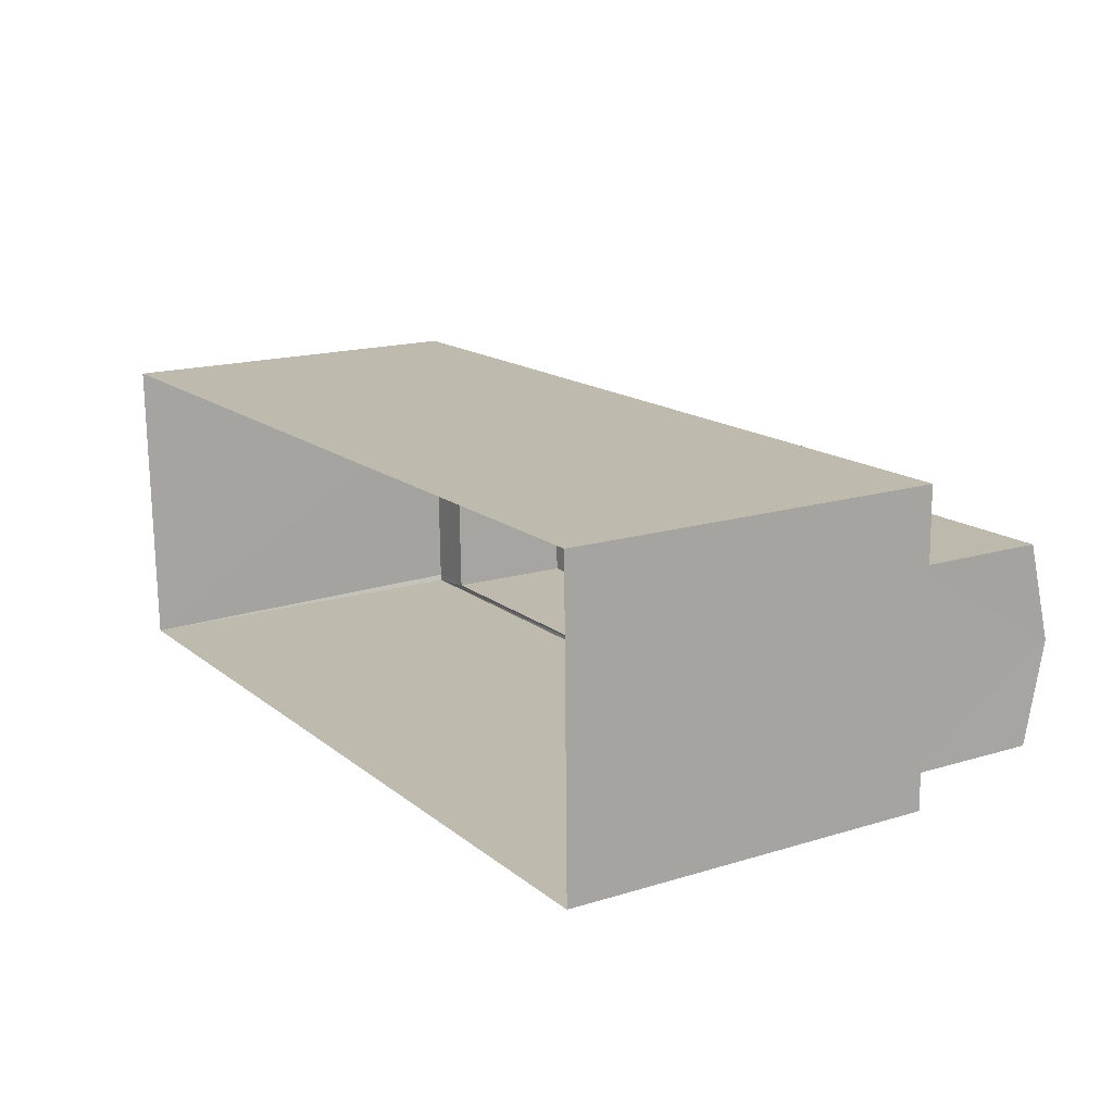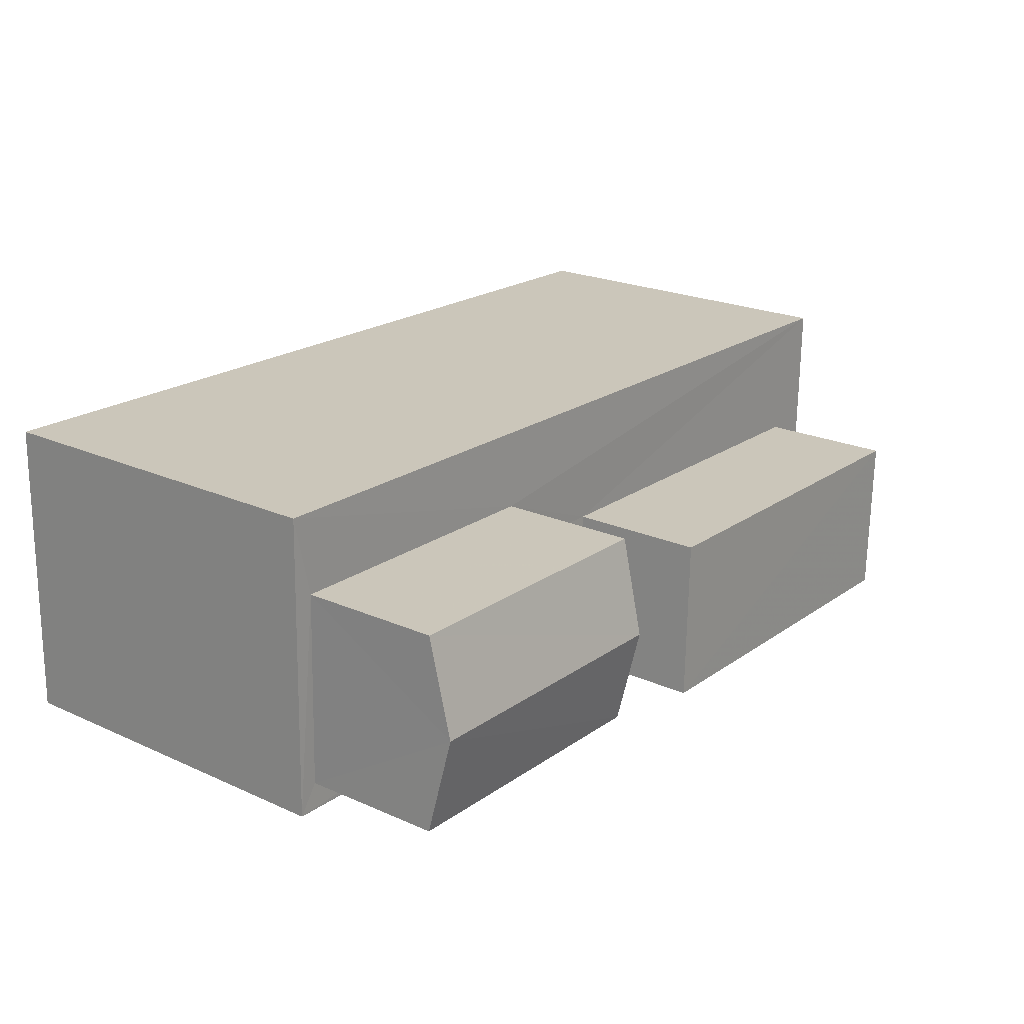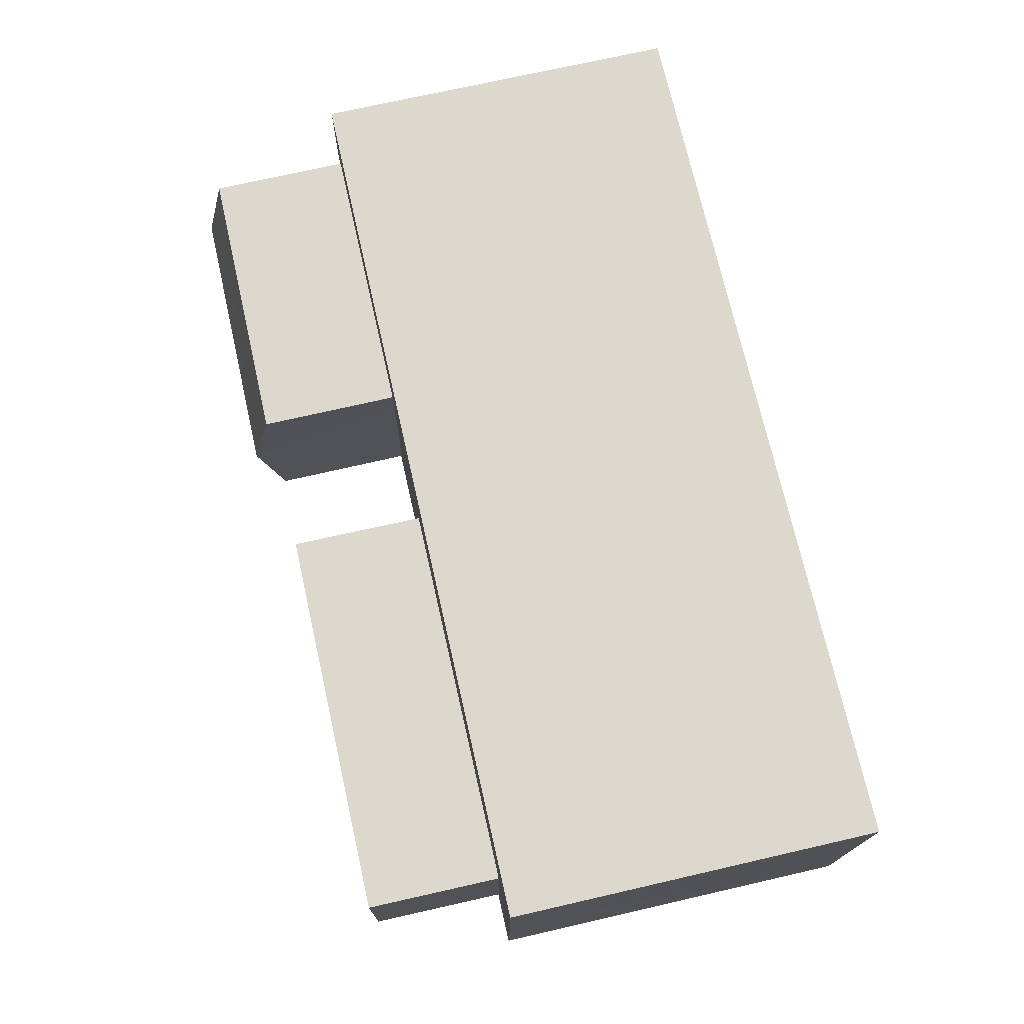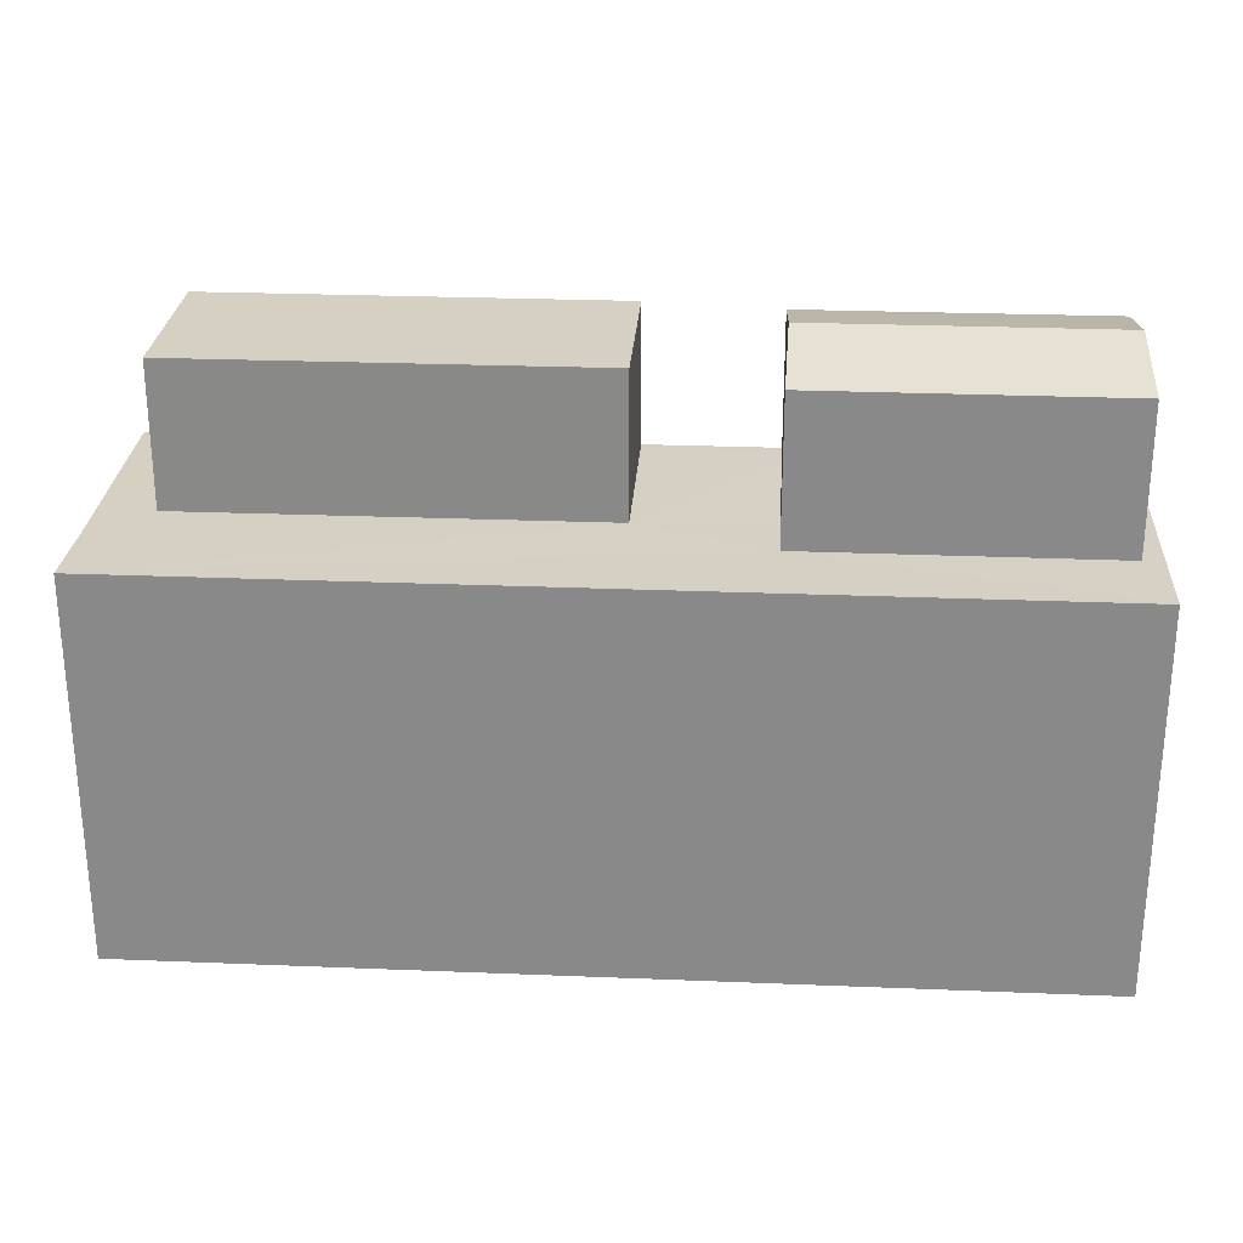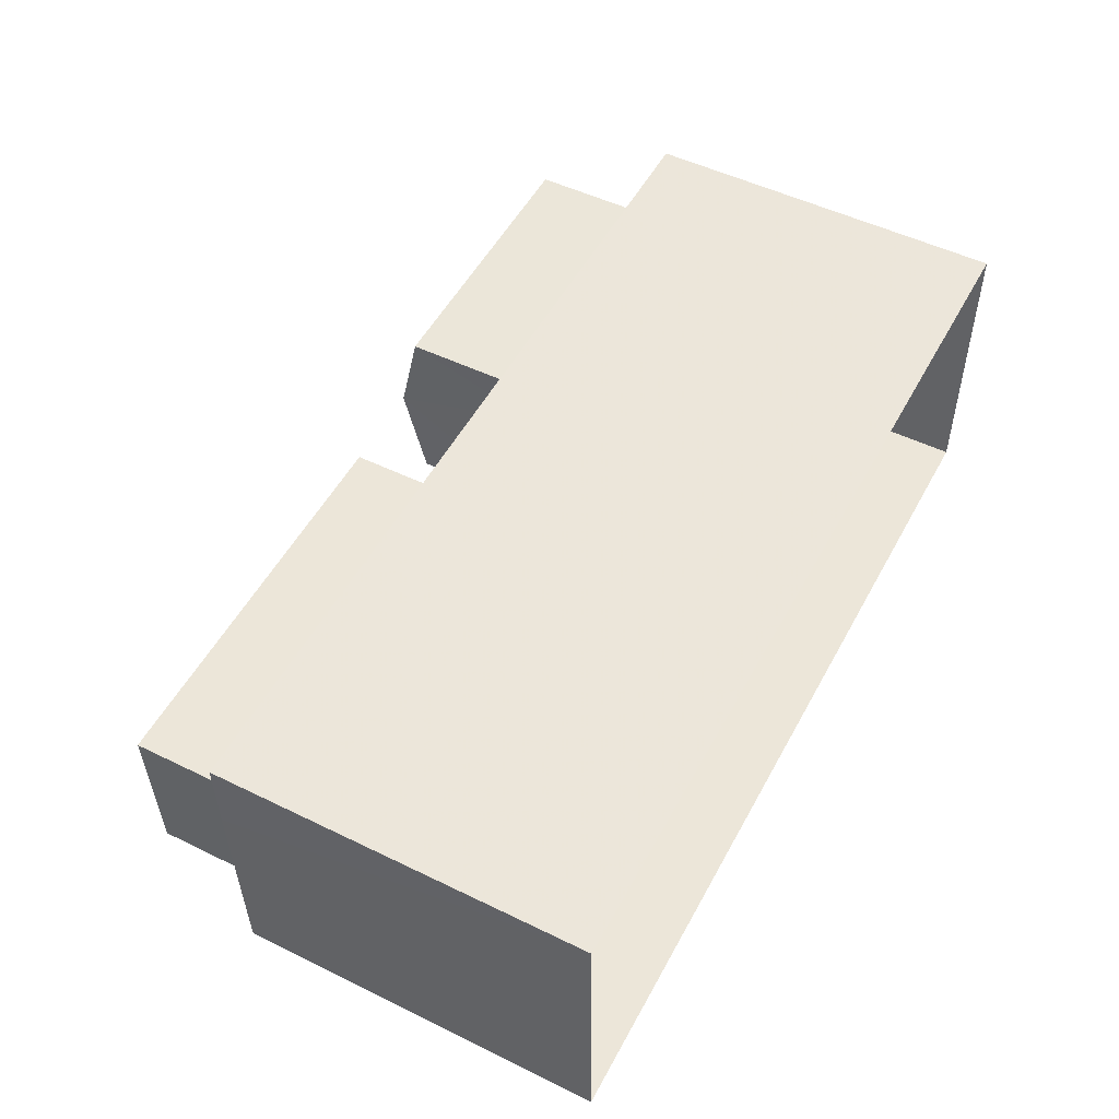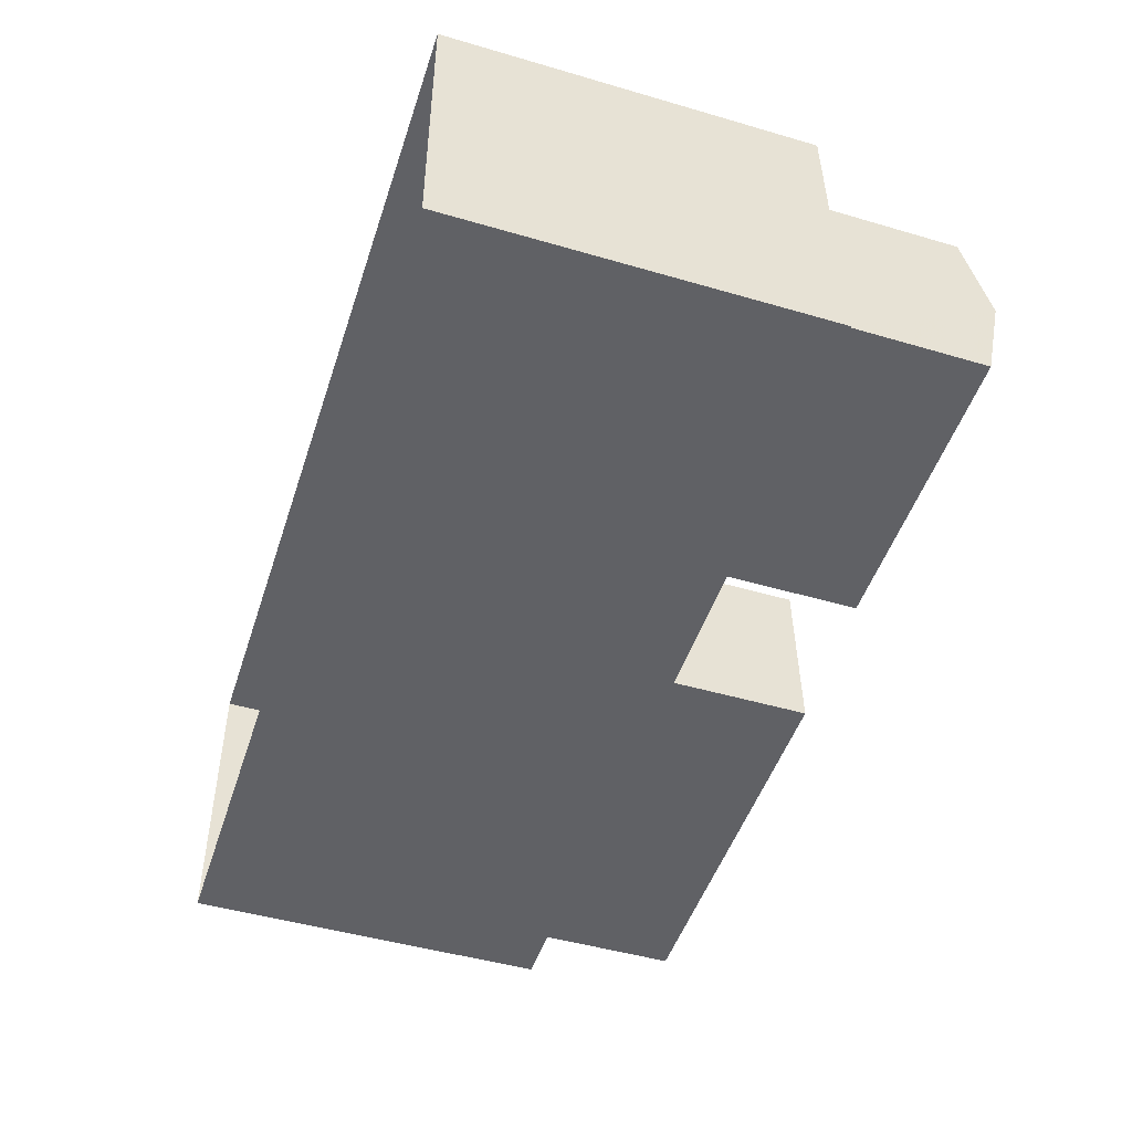
<metadata>
{"format":"obj","ext":"obj","renderer":"f3d","projection":"perspective","resolution":1024,"background":"white","views":[{"elev":16.6,"azim":-121.7,"up":"+Y"},{"elev":21.9,"azim":-51.8,"up":"+Y"},{"elev":71.4,"azim":77.2,"up":"+Y"},{"elev":26.5,"azim":-177.6,"up":"+Z"},{"elev":51.4,"azim":118.0,"up":"+Y"},{"elev":-48.0,"azim":-108.1,"up":"+Y"}]}
</metadata>
<code>
v -3.724e+05 -1.044e+05 28.41
v -3.724e+05 -1.044e+05 28.41
v -3.724e+05 -1.044e+05 28.41
v -3.724e+05 -1.044e+05 28.41
v -3.724e+05 -1.044e+05 38.67
v -3.724e+05 -1.044e+05 38.67
v -3.724e+05 -1.044e+05 38.67
v -3.724e+05 -1.044e+05 38.67
v -3.724e+05 -1.044e+05 35.89
v -3.724e+05 -1.044e+05 35.89
v -3.724e+05 -1.044e+05 35.89
v -3.724e+05 -1.044e+05 35.89
v -3.724e+05 -1.044e+05 35.89
v -3.724e+05 -1.044e+05 35.89
v -3.724e+05 -1.044e+05 35.89
v -3.724e+05 -1.044e+05 35.89
v -3.724e+05 -1.044e+05 35.89
v -3.724e+05 -1.044e+05 35.89
v -3.724e+05 -1.044e+05 35.89
v -3.724e+05 -1.044e+05 35.89
v -3.724e+05 -1.044e+05 35.89
v -3.724e+05 -1.044e+05 35.89
v -3.724e+05 -1.044e+05 35.89
v -3.724e+05 -1.044e+05 39.19
v -3.724e+05 -1.044e+05 38.73
v -3.724e+05 -1.044e+05 39.19
v -3.724e+05 -1.044e+05 38.73
v -3.724e+05 -1.044e+05 38.73
v -3.724e+05 -1.044e+05 38.73
f 1 2 3
f 4 1 3
f 5 6 7
f 8 5 7
f 9 10 11
f 12 13 11
f 14 15 16
f 17 9 14
f 18 15 19
f 12 19 13
f 10 20 11
f 17 10 9
f 20 12 11
f 15 18 16
f 21 14 16
f 22 17 14
f 12 18 19
f 20 10 23
f 20 21 16
f 21 22 14
f 20 23 21
f 24 25 26
f 24 27 25
f 26 28 24
f 26 29 28
f 20 7 6
f 20 16 7
f 16 8 7
f 16 18 8
f 21 23 24
f 28 21 24
f 23 10 27
f 23 27 24
f 12 5 8
f 18 12 8
f 15 3 2
f 15 14 3
f 13 1 11
f 1 13 2
f 15 2 19
f 2 13 19
f 21 28 29
f 22 21 29
f 20 6 5
f 12 20 5
f 14 4 3
f 14 9 4
f 25 17 26
f 17 22 26
f 22 29 26
f 9 1 4
f 9 11 1
f 10 25 27
f 10 17 25

</code>
